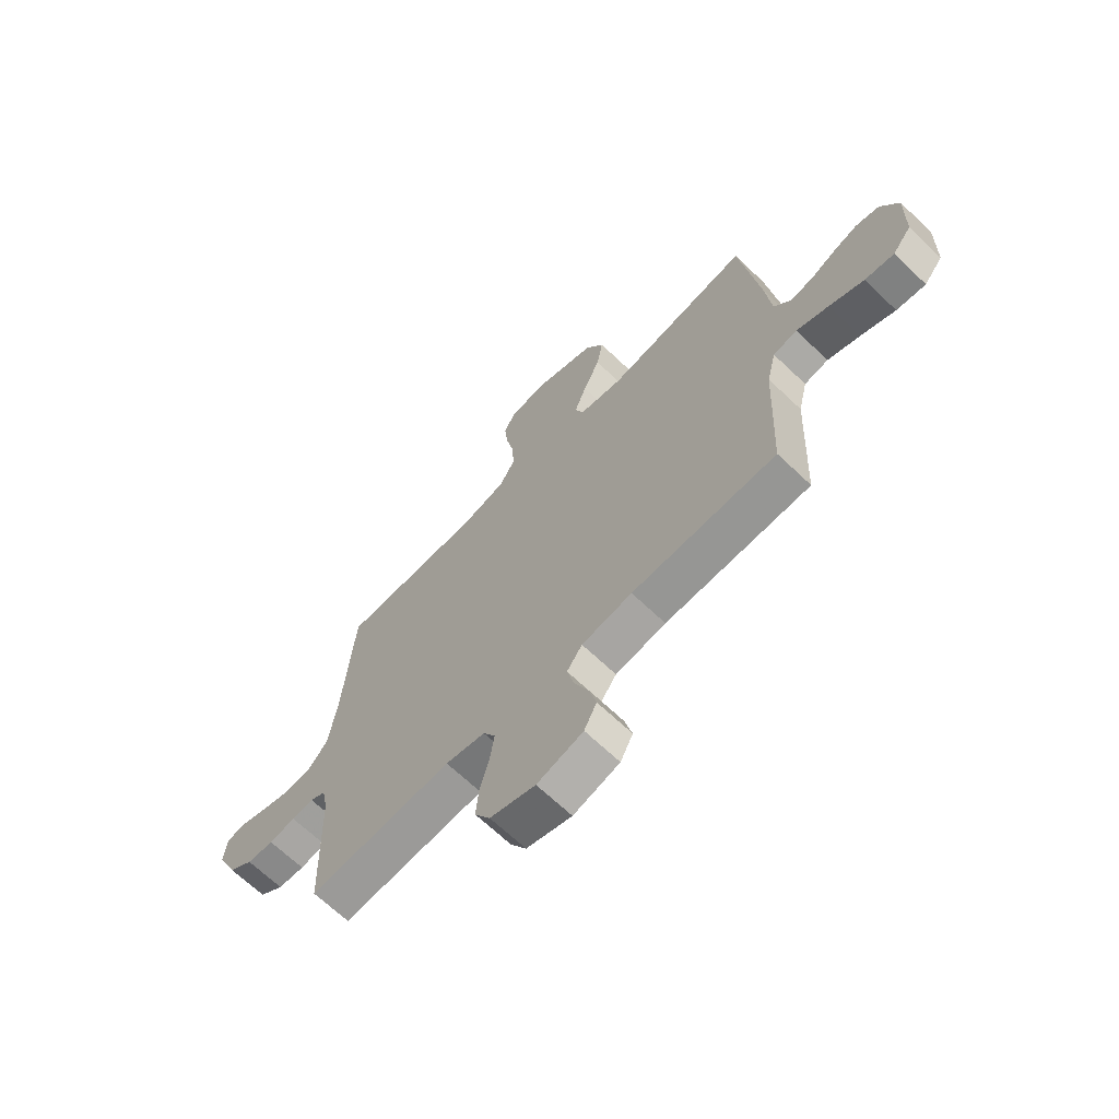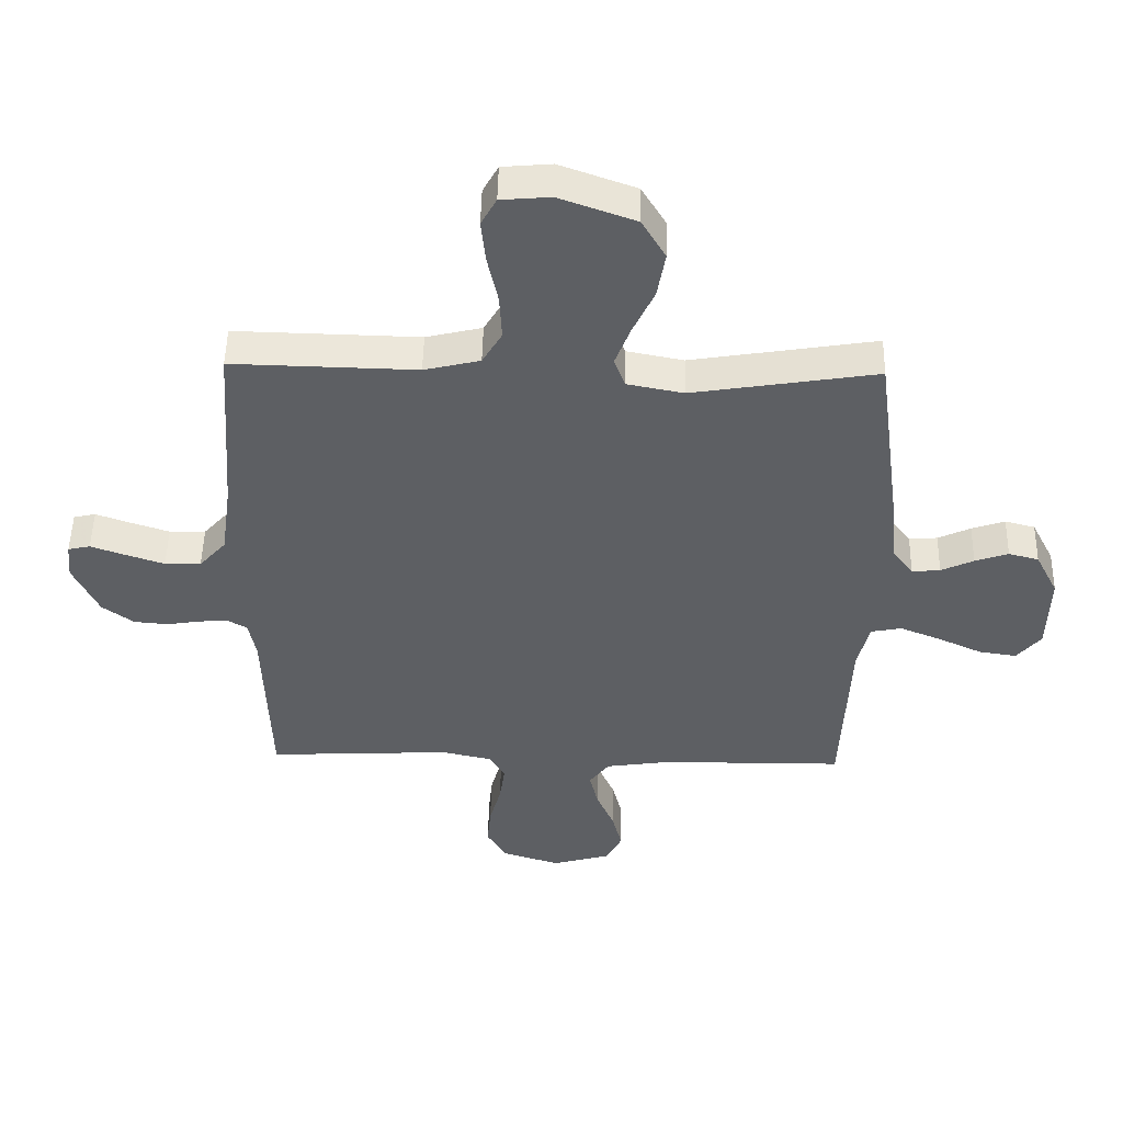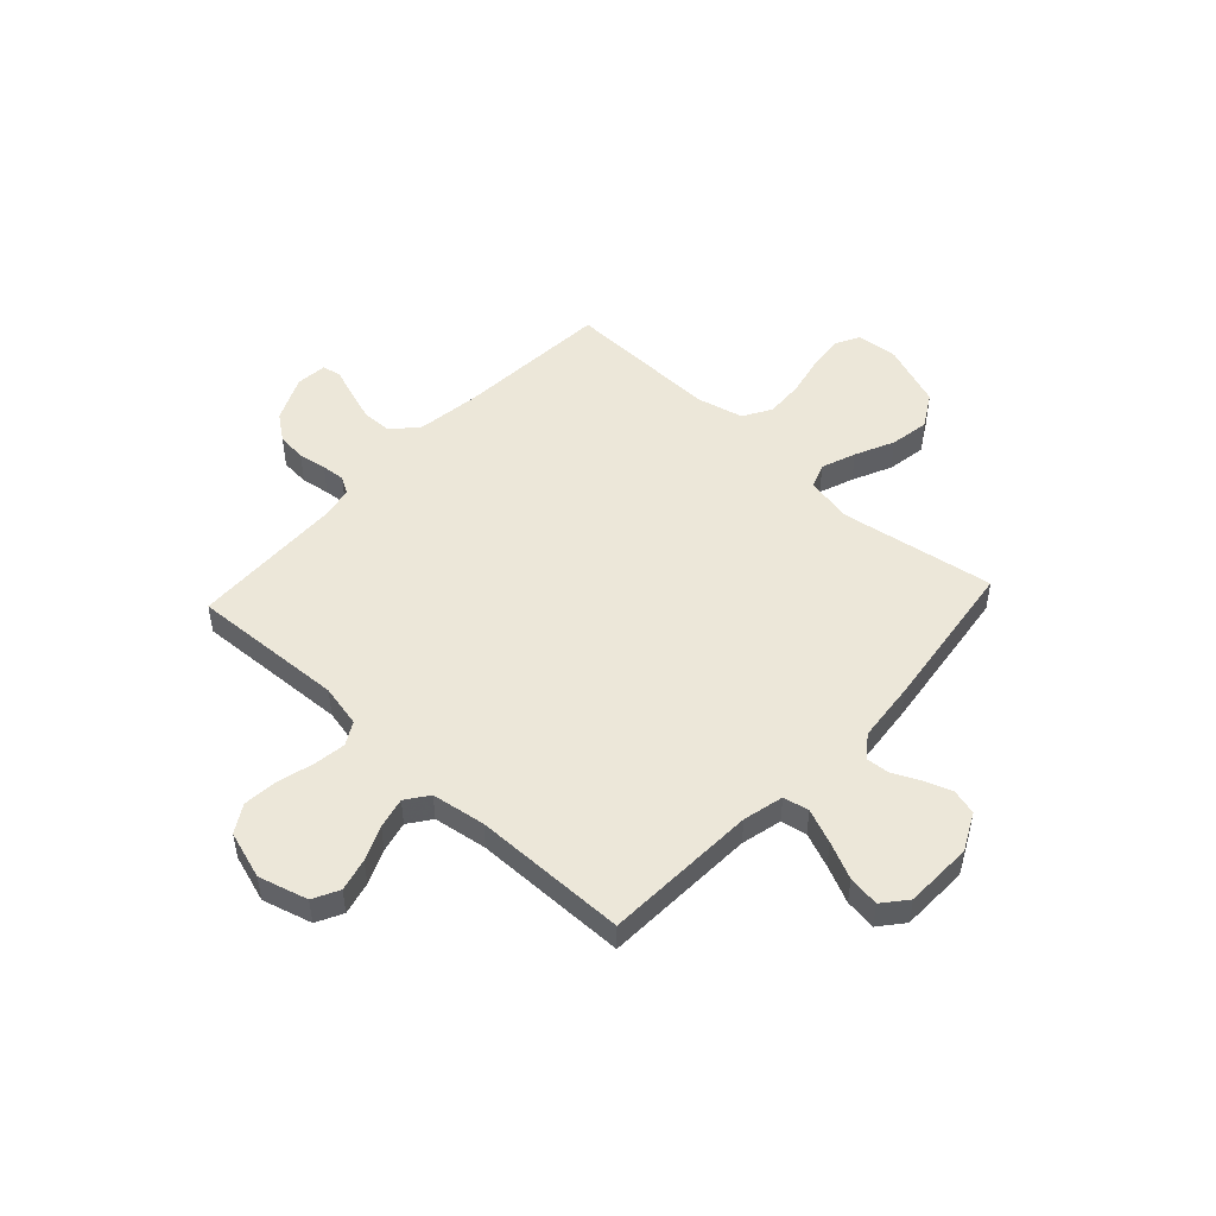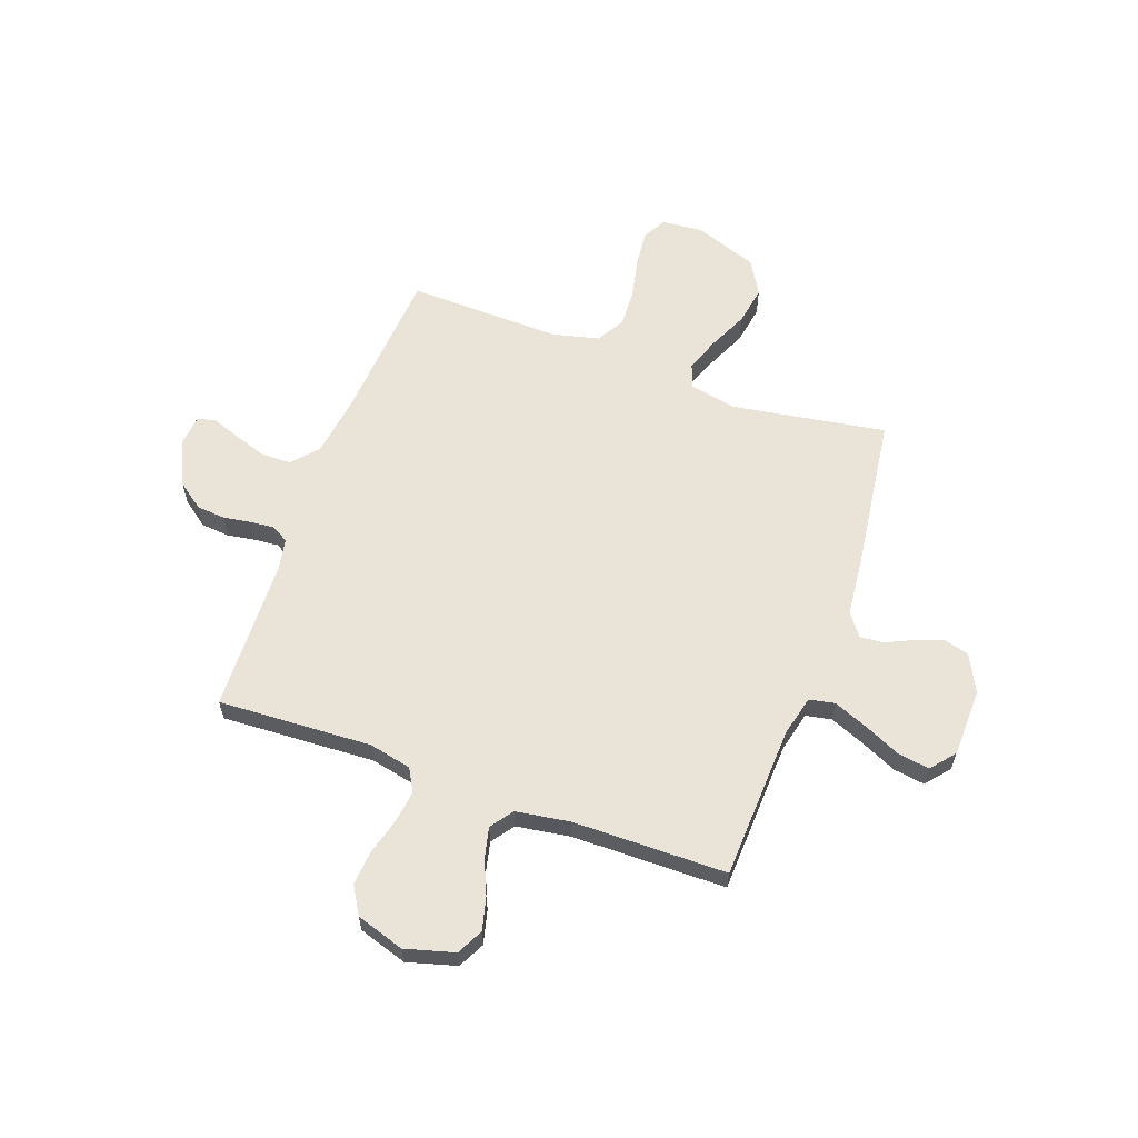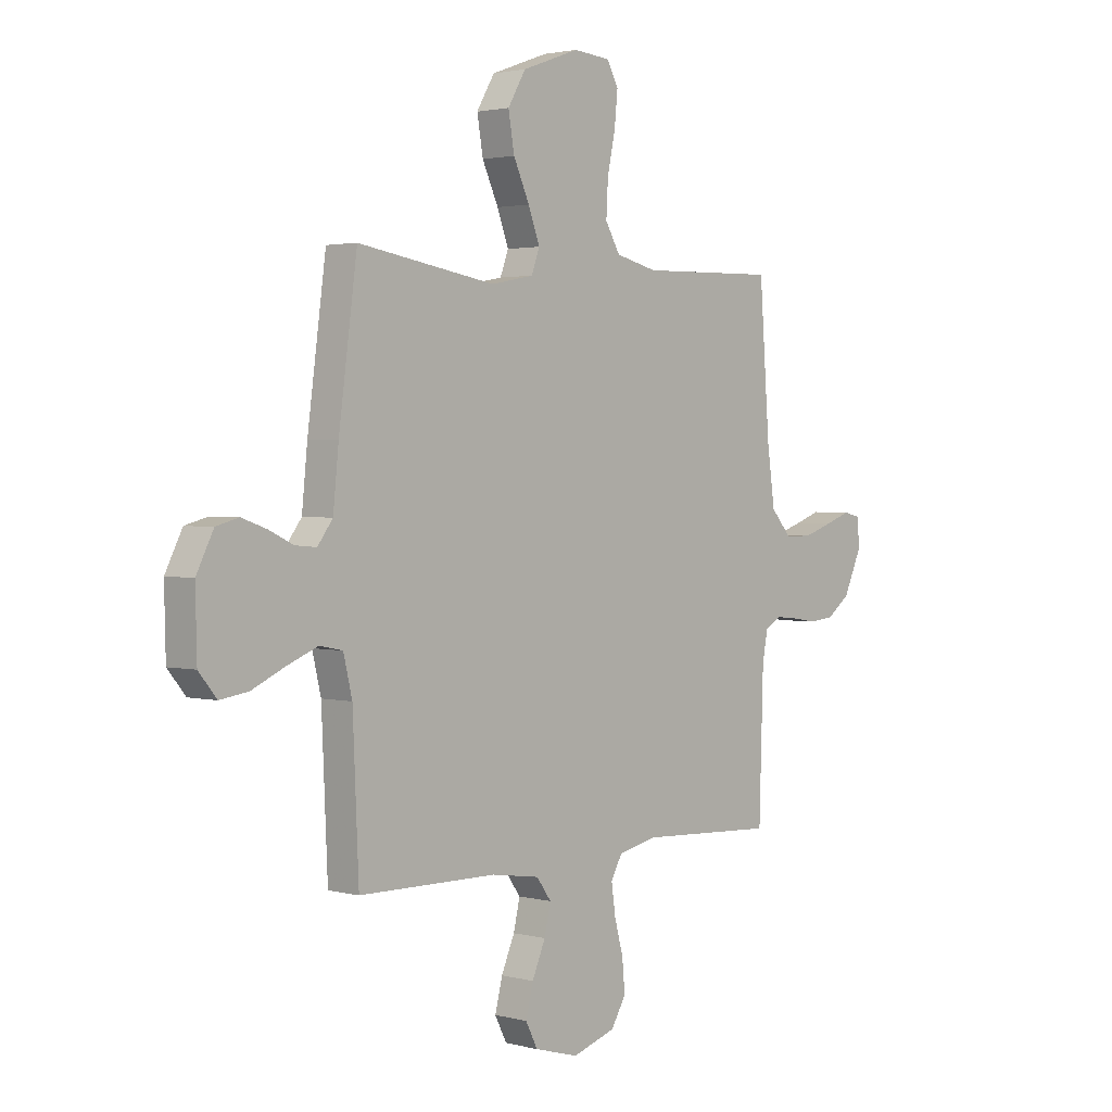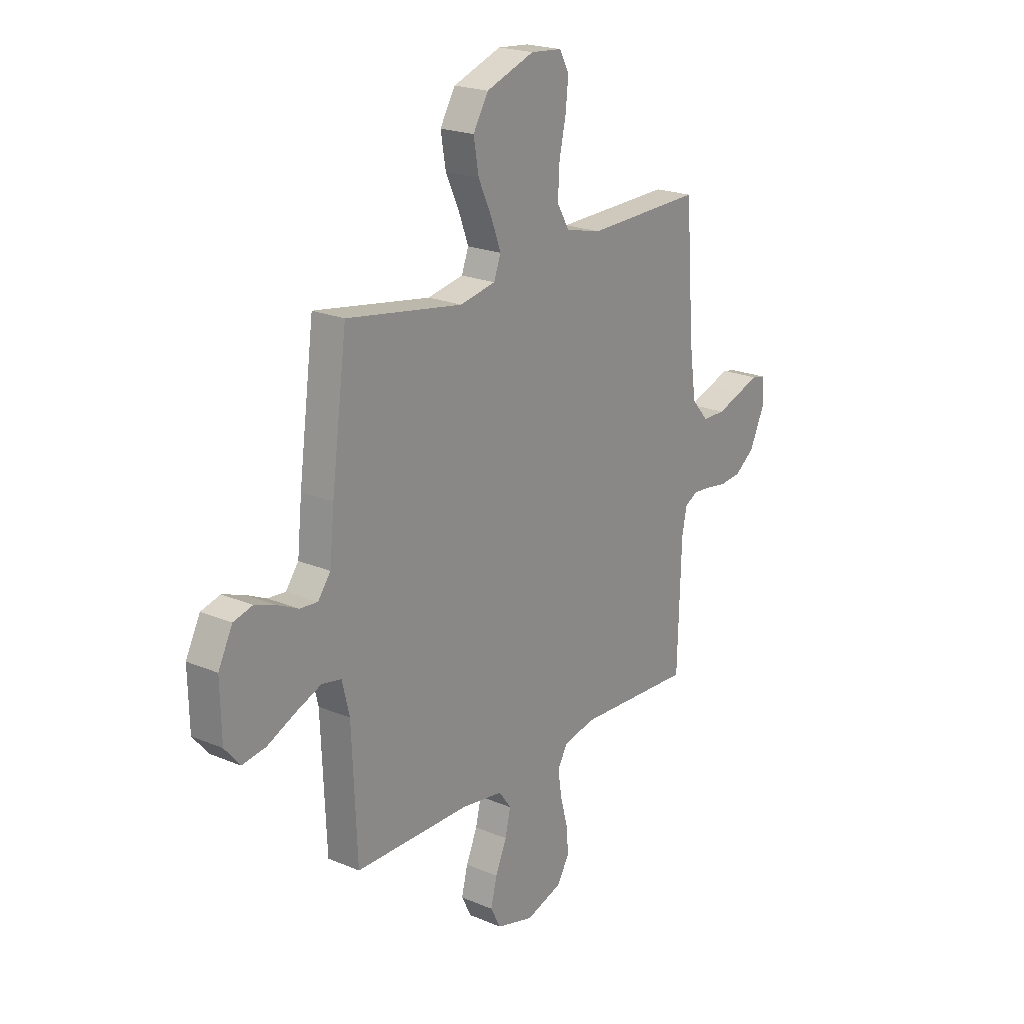
<metadata>
{"format":"obj","ext":"obj","renderer":"f3d","projection":"perspective","resolution":1024,"background":"white","views":[{"elev":-67.2,"azim":-133.7,"up":"+Z"},{"elev":49.8,"azim":-178.8,"up":"+Z"},{"elev":49.8,"azim":-137.2,"up":"+Y"},{"elev":60.9,"azim":-160.1,"up":"+Y"},{"elev":2.2,"azim":-47.8,"up":"+Z"},{"elev":21.4,"azim":-53.1,"up":"+Z"}]}
</metadata>
<code>
v -0.5 0.07 0.5
v -0.2 0.07 0.451
v -0.108 0.07 0.469
v -0.09 0.07 0.517
v -0.115 0.07 0.584
v -0.15 0.07 0.66
v -0.163 0.07 0.736
v -0.124 0.07 0.802
v 0 0.07 0.847
v 0.08 0.07 0.84
v 0.105 0.07 0.794
v 0.098 0.07 0.724
v 0.081 0.07 0.645
v 0.077 0.07 0.57
v 0.109 0.07 0.515
v 0.2 0.07 0.493
v 0.5 0.07 0.5
v 0.522 0.07 0.2
v 0.539 0.07 0.078
v 0.583 0.07 0.028
v 0.642 0.07 0.027
v 0.705 0.07 0.048
v 0.761 0.07 0.068
v 0.797 0.07 0.06
v 0.803 0.07 0
v 0.762 0.07 -0.089
v 0.711 0.07 -0.127
v 0.655 0.07 -0.132
v 0.6 0.07 -0.123
v 0.554 0.07 -0.119
v 0.521 0.07 -0.138
v 0.509 0.07 -0.2
v 0.5 0.07 -0.5
v 0.2 0.07 -0.485
v 0.117 0.07 -0.503
v 0.092 0.07 -0.548
v 0.101 0.07 -0.611
v 0.12 0.07 -0.681
v 0.126 0.07 -0.748
v 0.094 0.07 -0.802
v 0 0.07 -0.832
v -0.096 0.07 -0.805
v -0.122 0.07 -0.754
v -0.106 0.07 -0.69
v -0.077 0.07 -0.623
v -0.063 0.07 -0.563
v -0.095 0.07 -0.519
v -0.2 0.07 -0.503
v -0.5 0.07 -0.5
v -0.513 0.07 -0.2
v -0.532 0.07 -0.121
v -0.582 0.07 -0.111
v -0.649 0.07 -0.138
v -0.721 0.07 -0.171
v -0.782 0.07 -0.18
v -0.821 0.07 -0.133
v -0.824 0.07 0
v -0.787 0.07 0.073
v -0.738 0.07 0.086
v -0.684 0.07 0.067
v -0.631 0.07 0.042
v -0.585 0.07 0.038
v -0.552 0.07 0.082
v -0.54 0.07 0.2
v -0.5 0 0.5
v -0.2 0 0.451
v -0.108 0 0.469
v -0.09 0 0.517
v -0.115 0 0.584
v -0.15 0 0.66
v -0.163 0 0.736
v -0.124 0 0.802
v 0 0 0.847
v 0.08 0 0.84
v 0.105 0 0.794
v 0.098 0 0.724
v 0.081 0 0.645
v 0.077 0 0.57
v 0.109 0 0.515
v 0.2 0 0.493
v 0.5 0 0.5
v 0.522 0 0.2
v 0.539 0 0.078
v 0.583 0 0.028
v 0.642 0 0.027
v 0.705 0 0.048
v 0.761 0 0.068
v 0.797 0 0.06
v 0.803 0 0
v 0.762 0 -0.089
v 0.711 0 -0.127
v 0.655 0 -0.132
v 0.6 0 -0.123
v 0.554 0 -0.119
v 0.521 0 -0.138
v 0.509 0 -0.2
v 0.5 0 -0.5
v 0.2 0 -0.485
v 0.117 0 -0.503
v 0.092 0 -0.548
v 0.101 0 -0.611
v 0.12 0 -0.681
v 0.126 0 -0.748
v 0.094 0 -0.802
v 0 0 -0.832
v -0.096 0 -0.805
v -0.122 0 -0.754
v -0.106 0 -0.69
v -0.077 0 -0.623
v -0.063 0 -0.563
v -0.095 0 -0.519
v -0.2 0 -0.503
v -0.5 0 -0.5
v -0.513 0 -0.2
v -0.532 0 -0.121
v -0.582 0 -0.111
v -0.649 0 -0.138
v -0.721 0 -0.171
v -0.782 0 -0.18
v -0.821 0 -0.133
v -0.824 0 0
v -0.787 0 0.073
v -0.738 0 0.086
v -0.684 0 0.067
v -0.631 0 0.042
v -0.585 0 0.038
v -0.552 0 0.082
v -0.54 0 0.2
f 63 64 1 2
f 62 63 2 3
f 59 60 61
f 58 59 61
f 57 58 61
f 56 57 61
f 55 56 61
f 54 55 61
f 53 54 61
f 52 53 61 62
f 51 52 62 3
f 48 49 50
f 50 51 3
f 48 50 3
f 47 48 3
f 43 44 45
f 42 43 45
f 41 42 45
f 40 41 45
f 39 40 45
f 38 39 45
f 37 38 45
f 36 37 45 46
f 47 3 4
f 46 47 4
f 36 46 4
f 35 36 4
f 32 33 34
f 34 35 4
f 32 34 4
f 31 32 4
f 27 28 29
f 26 27 29
f 25 26 29
f 24 25 29
f 23 24 29
f 22 23 29
f 21 22 29 30
f 20 21 30 31
f 16 17 18
f 15 16 18 19
f 11 12 13
f 10 11 13
f 9 10 13
f 8 9 13
f 7 8 13
f 6 7 13
f 5 6 13
f 5 13 14
f 31 4 5
f 20 31 5
f 19 20 5
f 15 19 5
f 5 14 15
f 66 65 128 127
f 67 66 127 126
f 125 124 123
f 125 123 122
f 125 122 121
f 125 121 120
f 125 120 119
f 125 119 118
f 125 118 117
f 126 125 117 116
f 67 126 116 115
f 114 113 112
f 67 115 114
f 67 114 112
f 67 112 111
f 109 108 107
f 109 107 106
f 109 106 105
f 109 105 104
f 109 104 103
f 109 103 102
f 109 102 101
f 110 109 101 100
f 68 67 111
f 68 111 110
f 68 110 100
f 68 100 99
f 98 97 96
f 68 99 98
f 68 98 96
f 68 96 95
f 93 92 91
f 93 91 90
f 93 90 89
f 93 89 88
f 93 88 87
f 93 87 86
f 94 93 86 85
f 95 94 85 84
f 82 81 80
f 83 82 80 79
f 77 76 75
f 77 75 74
f 77 74 73
f 77 73 72
f 77 72 71
f 77 71 70
f 77 70 69
f 78 77 69
f 69 68 95
f 69 95 84
f 69 84 83
f 69 83 79
f 79 78 69
f 1 65 66 2
f 2 66 67 3
f 3 67 68 4
f 4 68 69 5
f 5 69 70 6
f 6 70 71 7
f 7 71 72 8
f 8 72 73 9
f 9 73 74 10
f 10 74 75 11
f 11 75 76 12
f 12 76 77 13
f 13 77 78 14
f 14 78 79 15
f 15 79 80 16
f 16 80 81 17
f 17 81 82 18
f 18 82 83 19
f 19 83 84 20
f 20 84 85 21
f 21 85 86 22
f 22 86 87 23
f 23 87 88 24
f 24 88 89 25
f 25 89 90 26
f 26 90 91 27
f 27 91 92 28
f 28 92 93 29
f 29 93 94 30
f 30 94 95 31
f 31 95 96 32
f 32 96 97 33
f 33 97 98 34
f 34 98 99 35
f 35 99 100 36
f 36 100 101 37
f 37 101 102 38
f 38 102 103 39
f 39 103 104 40
f 40 104 105 41
f 41 105 106 42
f 42 106 107 43
f 43 107 108 44
f 44 108 109 45
f 45 109 110 46
f 46 110 111 47
f 47 111 112 48
f 48 112 113 49
f 49 113 114 50
f 50 114 115 51
f 51 115 116 52
f 52 116 117 53
f 53 117 118 54
f 54 118 119 55
f 55 119 120 56
f 56 120 121 57
f 57 121 122 58
f 58 122 123 59
f 59 123 124 60
f 60 124 125 61
f 61 125 126 62
f 62 126 127 63
f 63 127 128 64
f 64 128 65 1

</code>
